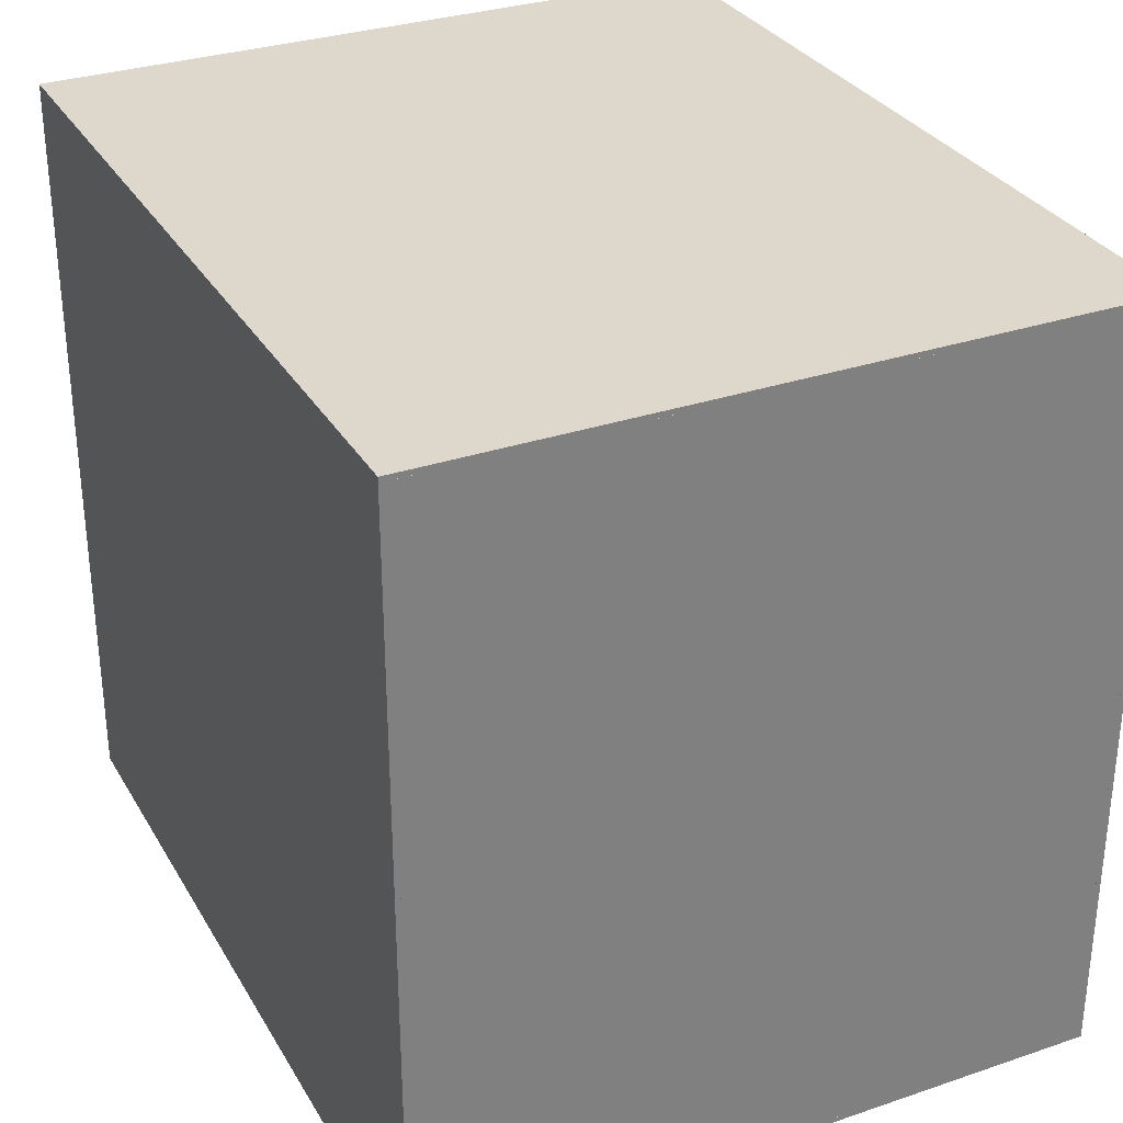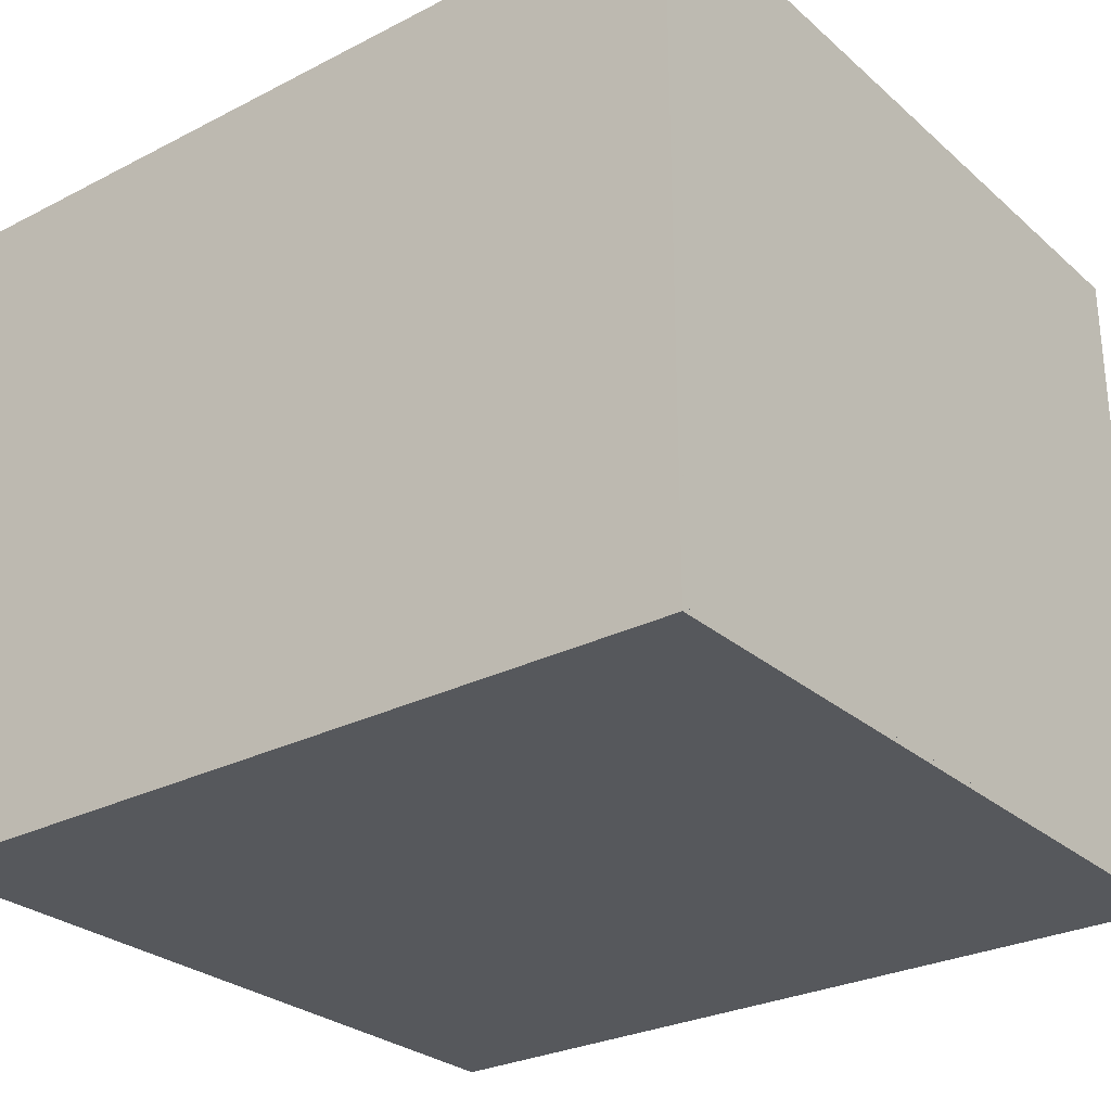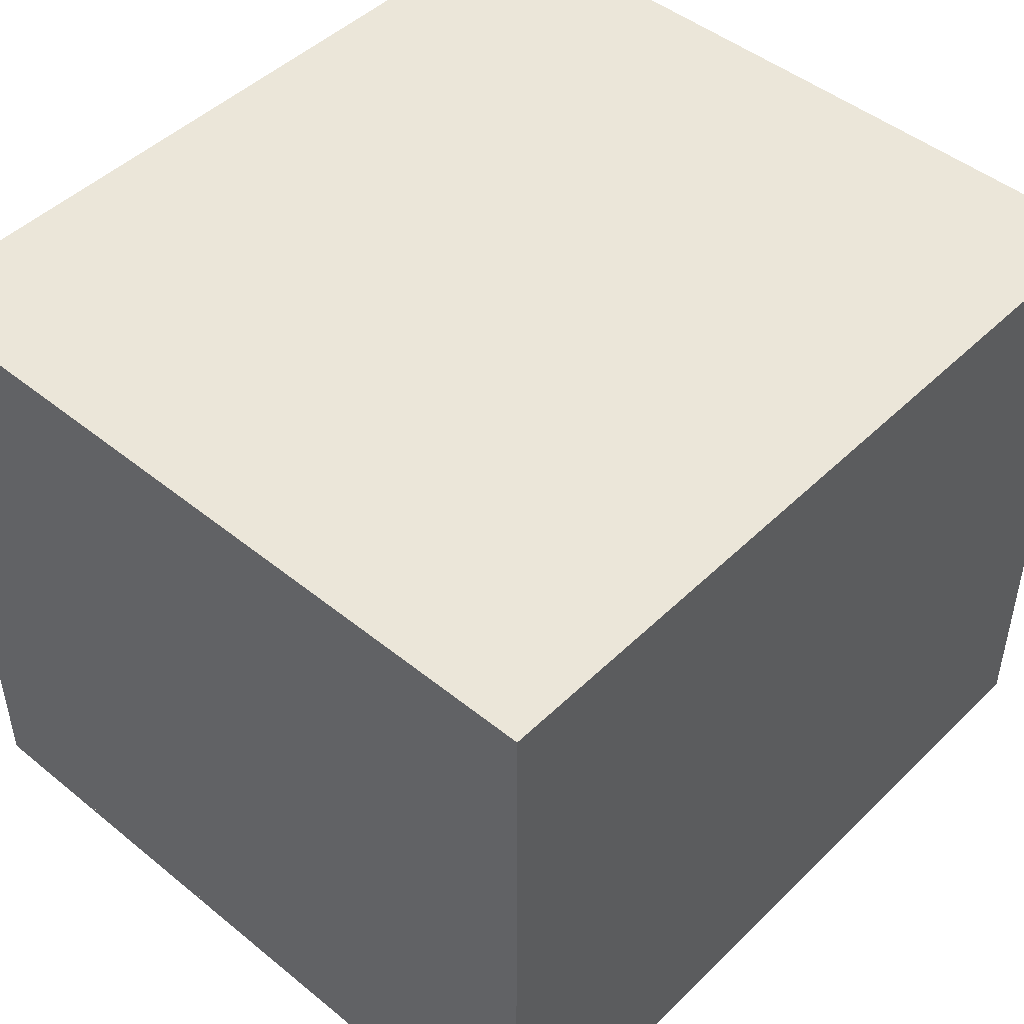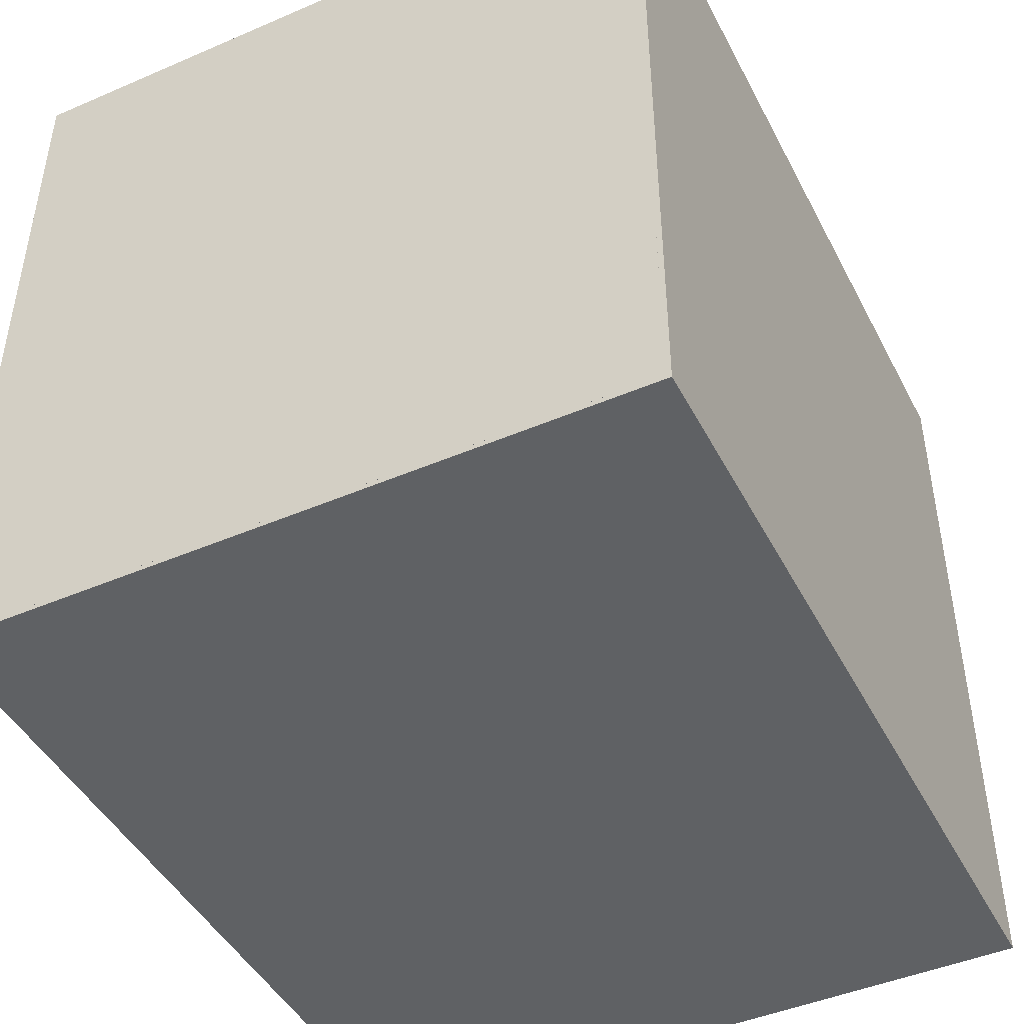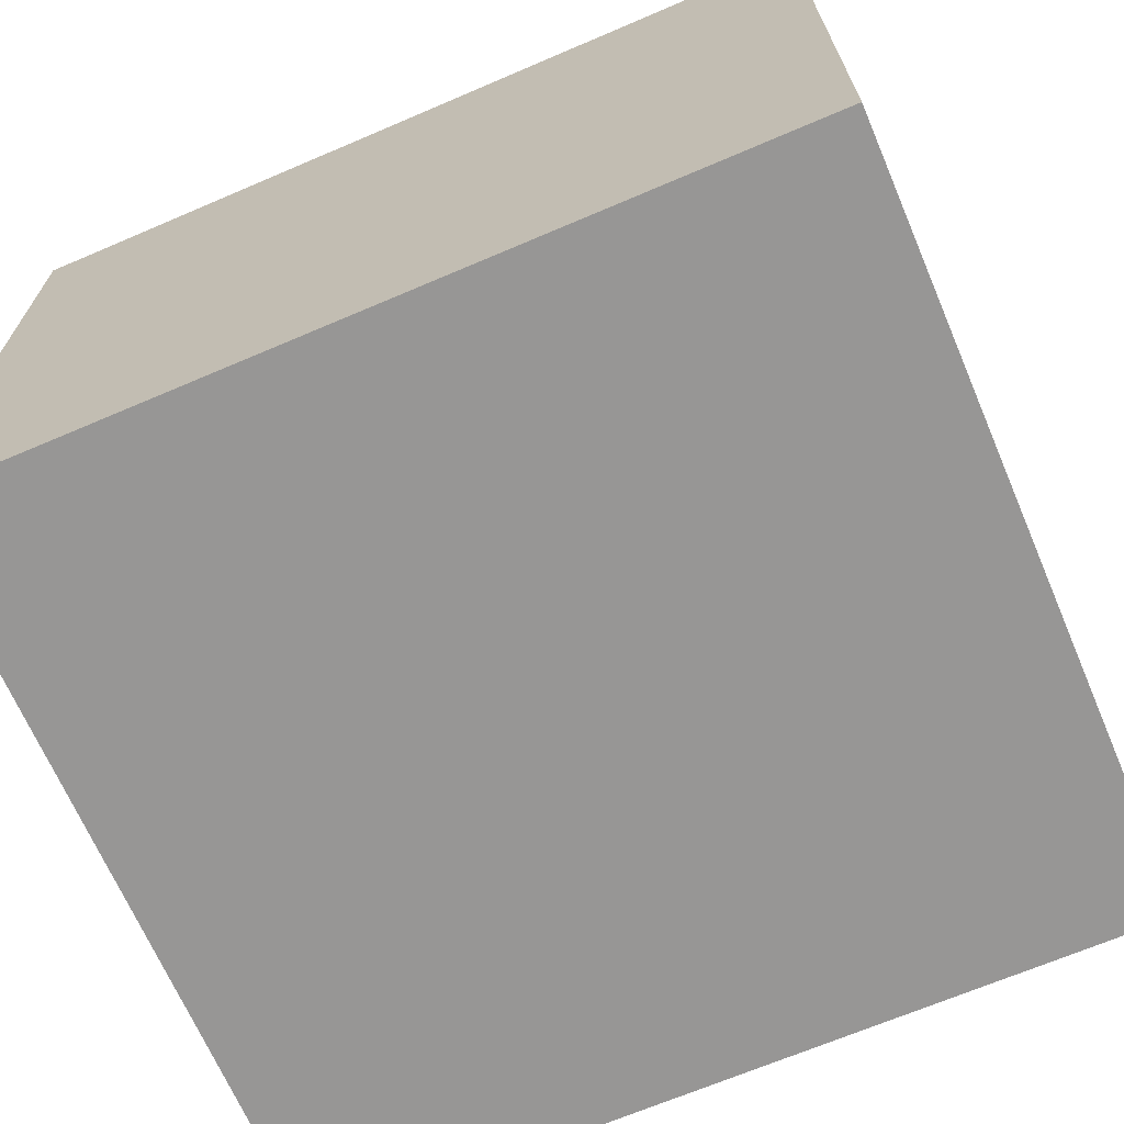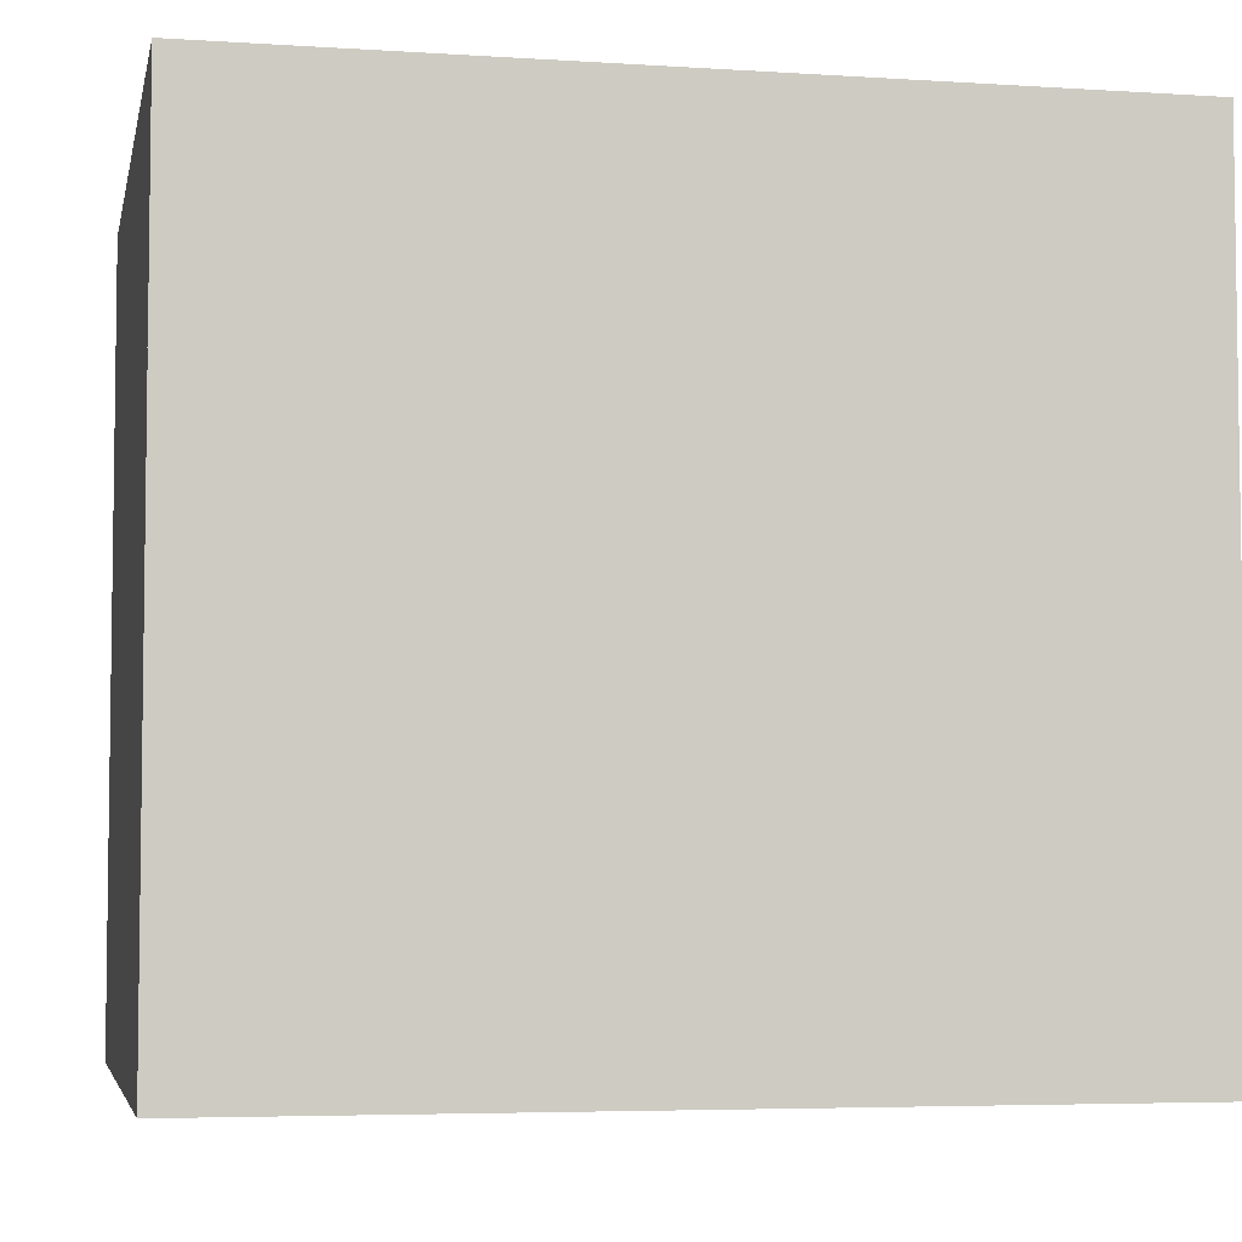
<metadata>
{"format":"obj","ext":"obj","renderer":"f3d","projection":"perspective","resolution":1024,"background":"white","views":[{"elev":31.2,"azim":-115.7,"up":"+Z"},{"elev":-28.0,"azim":37.8,"up":"+Y"},{"elev":47.1,"azim":-47.5,"up":"+Y"},{"elev":-45.6,"azim":-63.7,"up":"+Z"},{"elev":-68.0,"azim":23.2,"up":"+Y"},{"elev":-5.0,"azim":-11.5,"up":"+Z"}]}
</metadata>
<code>
o MAXI_EDXTRA#1.001_Mesh_31.002
v 0.1638 0.266 -0.1495
v -0.1632 0.266 -0.1495
v 0.1638 0.266 0.1505
v -0.1632 0.266 0.1505
v 0.1638 -0 0.1505
v -0.1632 -0 0.1505
v 0.1638 0 -0.1495
v -0.1632 0 -0.1495
v -0.1632 0.266 0.1505
v -0.1632 -0 0.1505
v 0.1638 0.266 0.1505
v 0.1638 -0 0.1505
v 0.1638 0.266 -0.1495
v 0.1638 0 -0.1495
v -0.1632 0.266 -0.1495
v -0.1632 0 -0.1495
v -0.1632 0 -0.1495
v -0.1632 -0 0.1505
v -0.1632 0.266 -0.1495
v -0.1632 0.266 0.1505
v 0.1638 0.266 -0.1495
v 0.1638 0.266 0.1505
v 0.1638 0 -0.1495
v 0.1638 -0 0.1505
f 1 2 3
f 3 2 4
f 5 6 7
f 7 6 8
f 9 10 11
f 11 10 12
f 13 14 15
f 15 14 16
f 17 18 19
f 19 18 20
f 21 22 23
f 23 22 24
o MIN#5.001_Mesh_16.002
v -0.1632 0.266 -0.1495
v -0.1632 -4e-06 -0.1495
v 0.1638 0.266 -0.1495
v 0.1638 -4e-06 -0.1495
v 0.1638 0.266 0.1505
v -0.1632 0.266 0.1505
v 0.1638 0.266 -0.1495
v -0.1632 0.266 -0.1495
v 0.1638 0.266 0.1505
v 0.1638 -4e-06 0.1505
v -0.1632 0.266 0.1505
v -0.1632 -4e-06 0.1505
v 0.1638 -4e-06 -0.1495
v -0.1632 -4e-06 -0.1495
v 0.1638 -4e-06 0.1505
v -0.1632 -4e-06 0.1505
v 0.1638 -0.002 0.1525
v -0.1632 -0.002 0.1525
v 0.1638 -0.002 -0.1515
v -0.1632 -0.002 -0.1515
v 0.1638 0.268 -0.1515
v -0.1632 0.268 -0.1515
v 0.1638 0.268 0.1525
v -0.1632 0.268 0.1525
v -0.1632 0.268 0.1525
v -0.1632 0.266 0.1505
v -0.1632 -0.002 0.1525
v -0.1632 -4e-06 0.1505
v -0.1632 -4e-06 -0.1495
v -0.1632 -0.002 -0.1515
v -0.1632 0.268 -0.1515
v -0.1632 0.266 -0.1495
v 0.1638 -0.002 0.1525
v 0.1638 -4e-06 0.1505
v 0.1638 0.268 0.1525
v 0.1638 0.266 0.1505
v 0.1638 0.268 -0.1515
v 0.1638 0.266 -0.1495
v 0.1638 -0.002 -0.1515
v 0.1638 -4e-06 -0.1495
v 0.1638 0.268 -0.1515
v 0.1638 -0.002 -0.1515
v -0.1632 0.268 -0.1515
v -0.1632 -0.002 -0.1515
v -0.1632 0.268 0.1525
v -0.1632 -0.002 0.1525
v 0.1638 0.268 0.1525
v 0.1638 -0.002 0.1525
f 25 26 27
f 27 26 28
f 29 30 31
f 31 30 32
f 33 34 35
f 35 34 36
f 37 38 39
f 39 38 40
f 41 42 43
f 43 42 44
f 45 46 47
f 47 46 48
f 49 50 51
f 50 52 51
f 52 53 54
f 54 53 55
f 53 56 55
f 56 50 55
f 50 49 55
f 57 58 59
f 58 60 59
f 59 60 61
f 60 62 61
f 61 62 63
f 62 64 63
f 64 58 63
f 58 57 63
f 65 66 67
f 67 66 68
f 69 70 71
f 71 70 72
f 51 52 54

</code>
